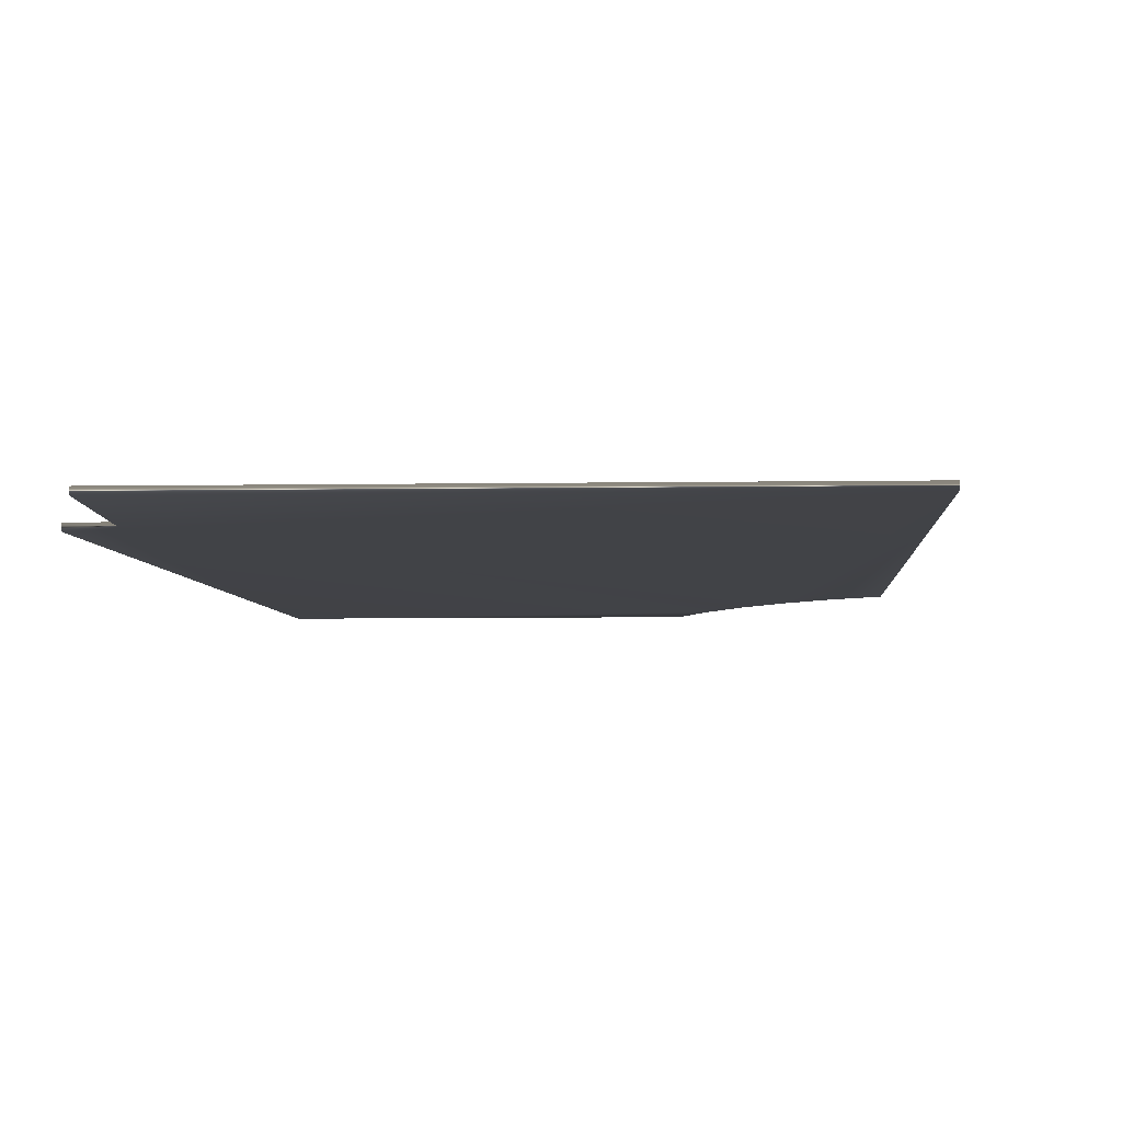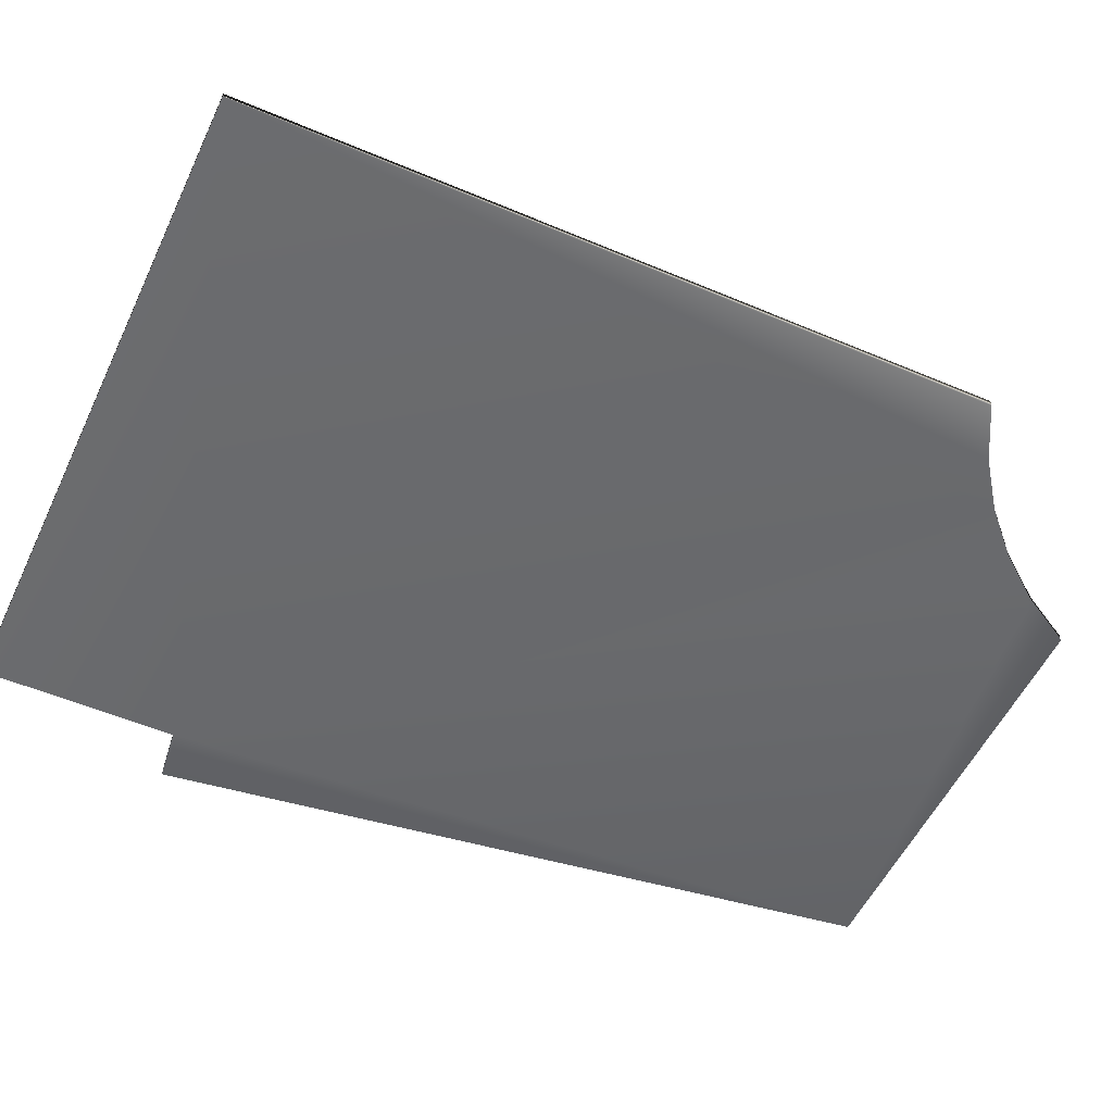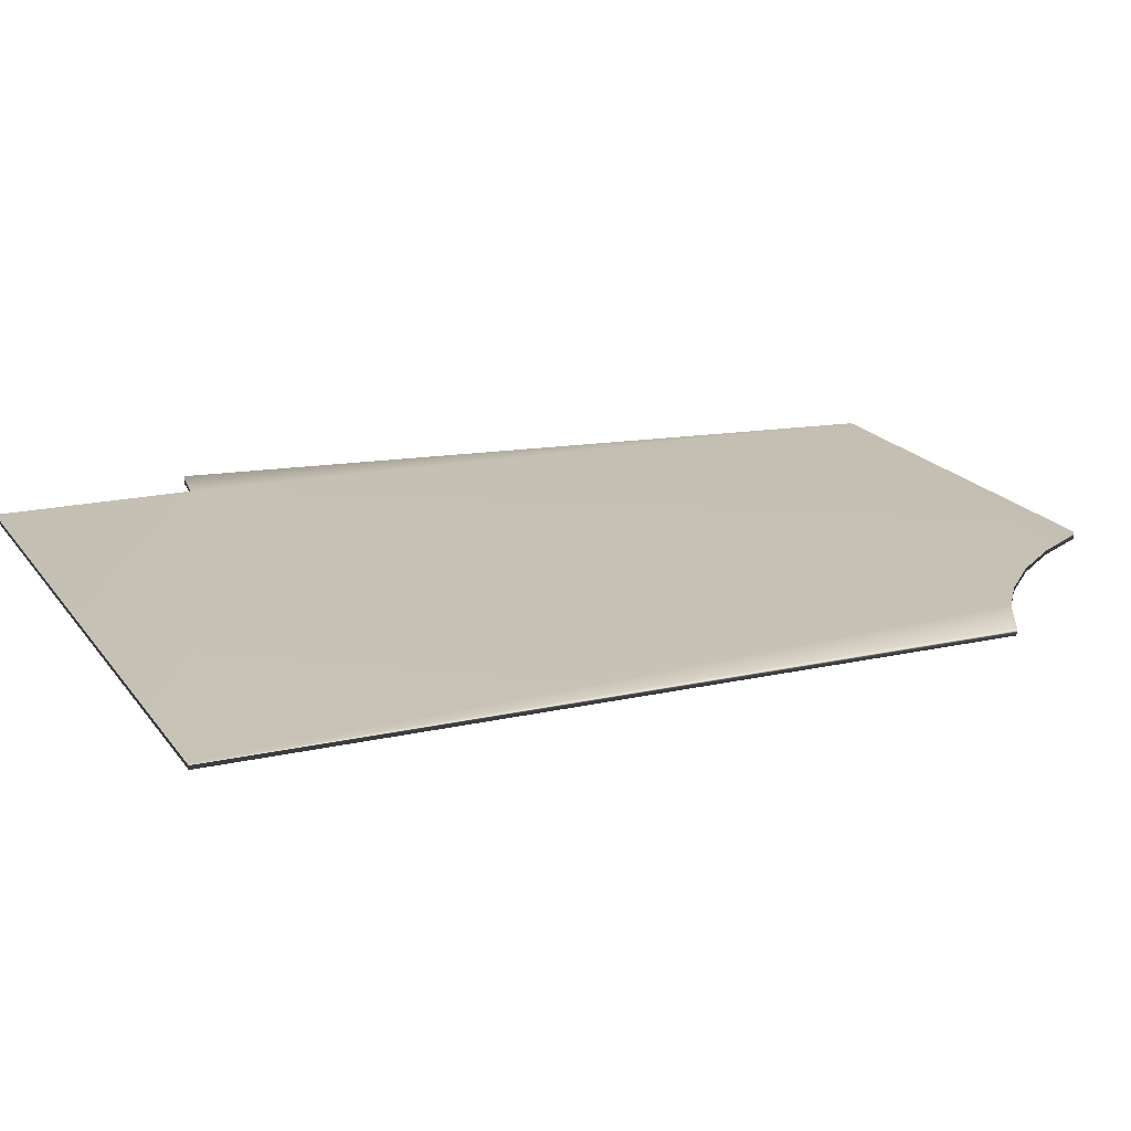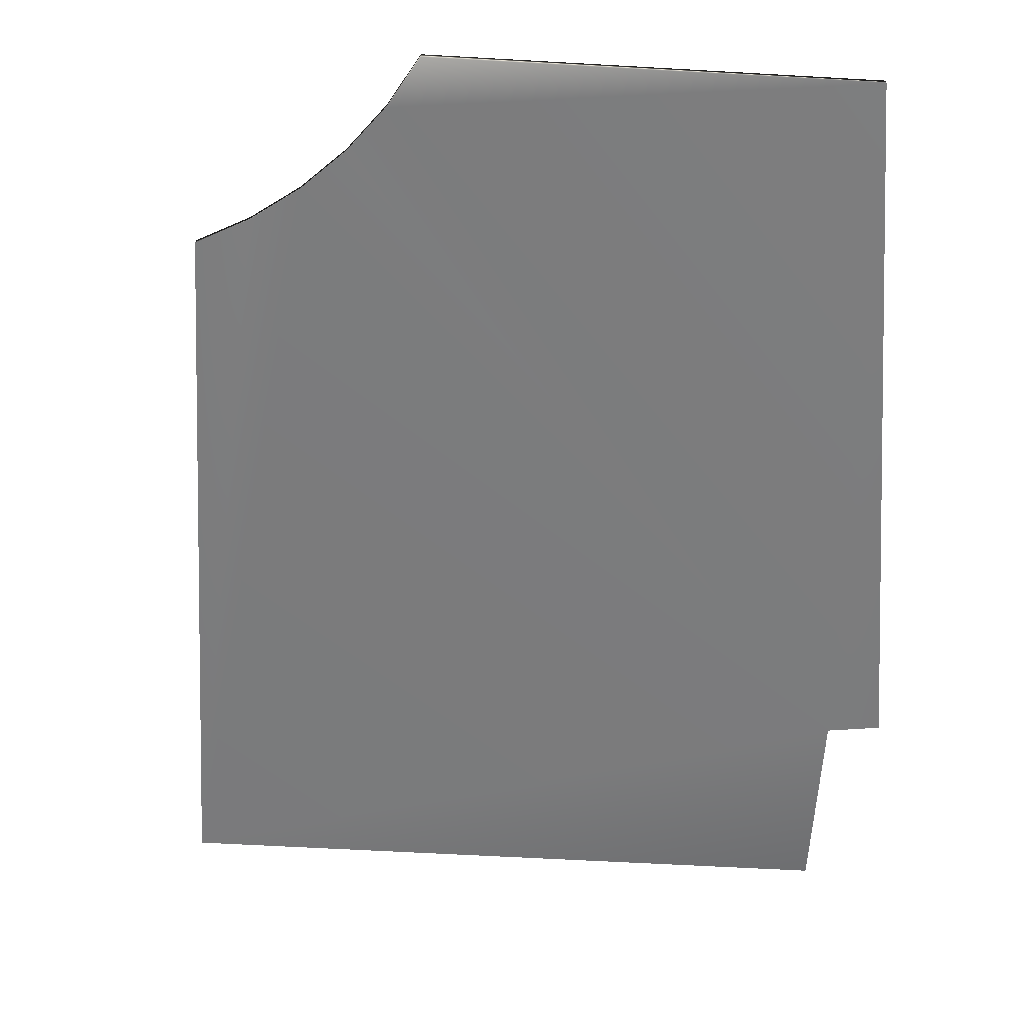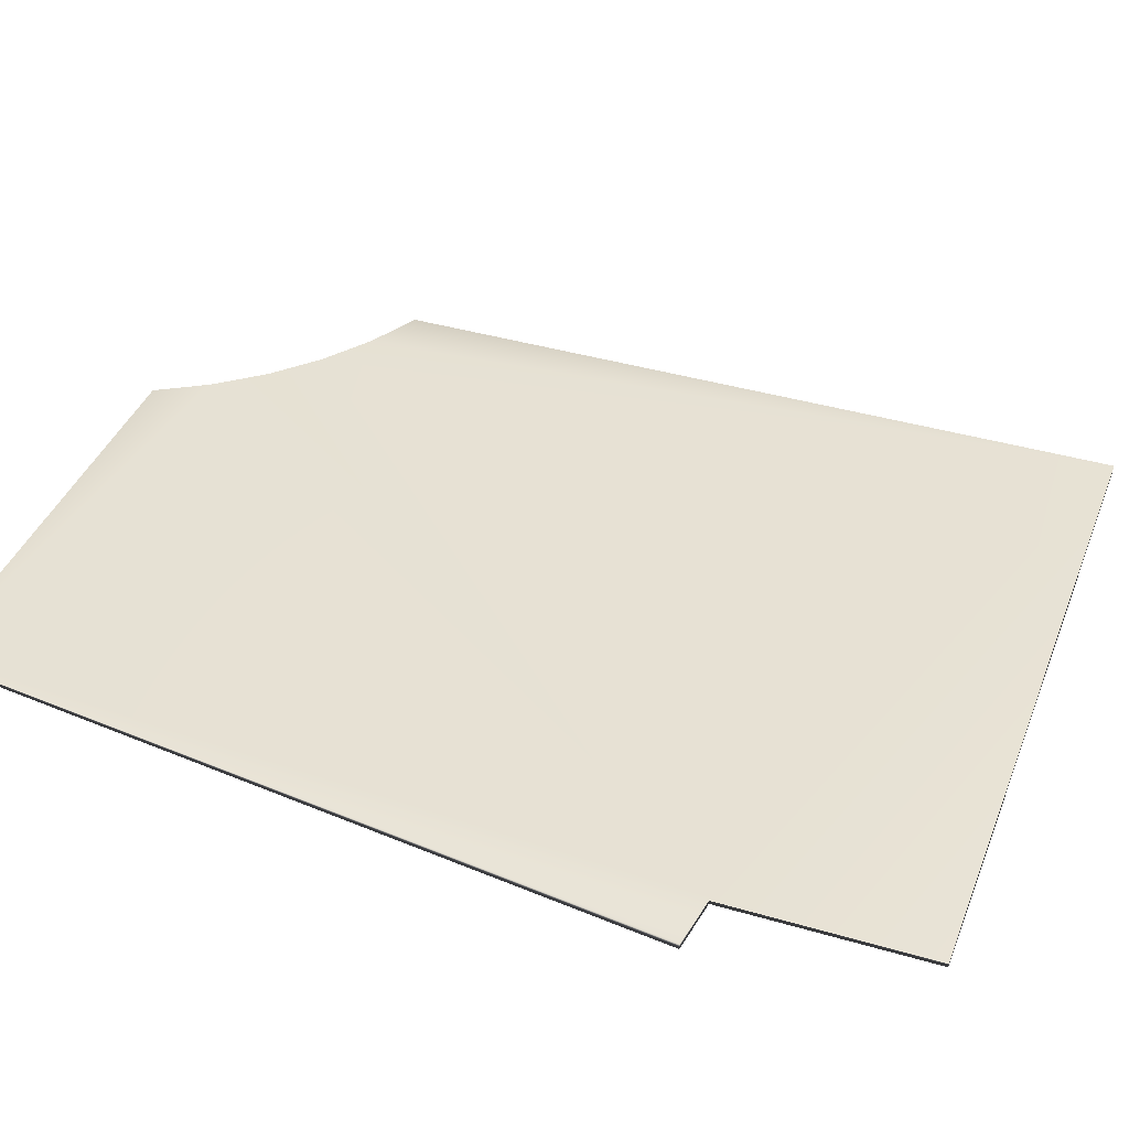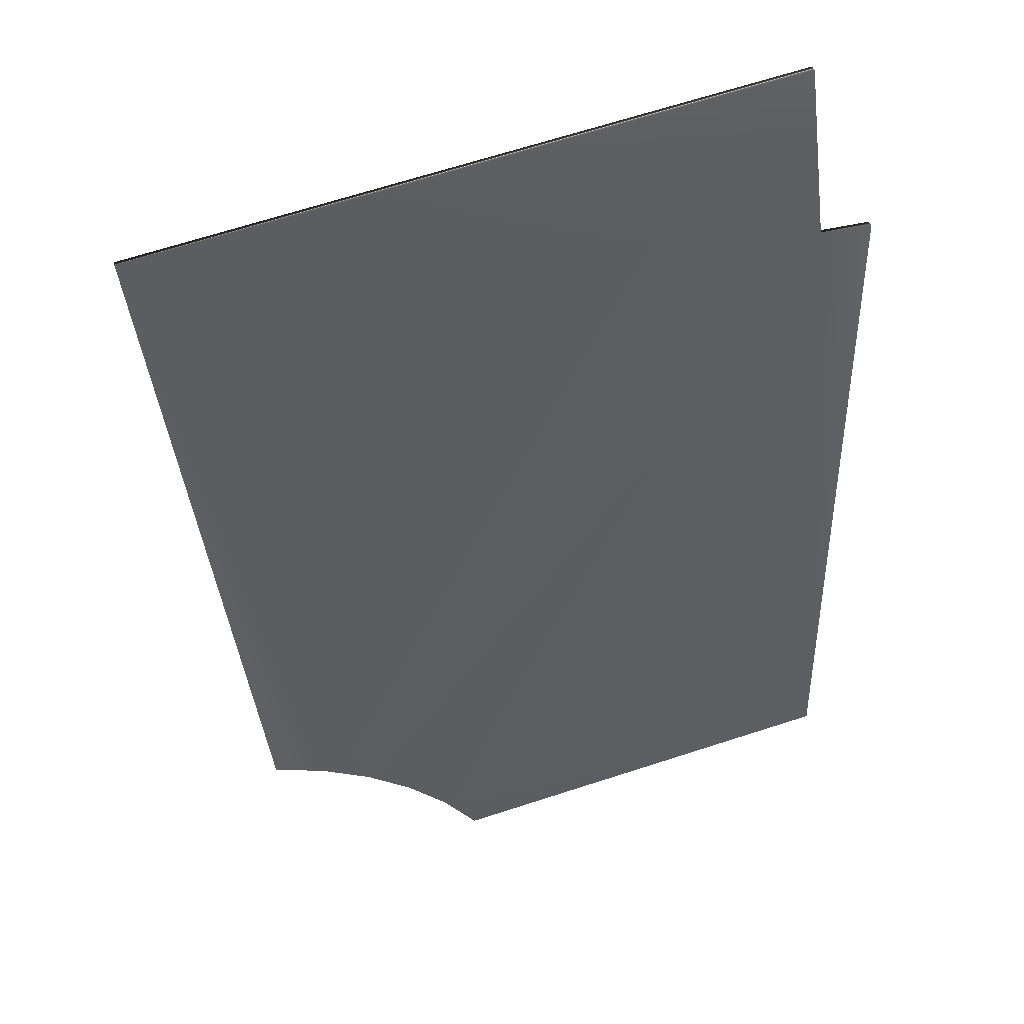
<metadata>
{"format":"obj","ext":"obj","renderer":"f3d","projection":"perspective","resolution":1024,"background":"white","views":[{"elev":-7.1,"azim":9.9,"up":"+Y"},{"elev":-52.8,"azim":72.9,"up":"+Y"},{"elev":18.5,"azim":73.8,"up":"+Y"},{"elev":-58.6,"azim":-175.9,"up":"+Y"},{"elev":39.5,"azim":-62.4,"up":"+Y"},{"elev":42.9,"azim":163.7,"up":"+Z"}]}
</metadata>
<code>
v -16.18 9.188 -48.88
v -16.18 9 -48.88
v -26.99 9.188 -47.46
v -26.99 9 -47.46
v -26.99 9.188 -28.71
v -26.99 9 -28.71
v -25.6 9.188 -28.71
v -25.6 9 -28.71
v -24.95 9.188 -23.76
v -24.95 9 -23.76
v -10.28 9 -44.54
v -7.833 9 -26.02
v -11.68 9 -45.06
v -13 9 -45.77
v -14.2 9 -46.66
v -15.27 9 -47.7
v -15.27 9.188 -47.7
v -14.2 9.188 -46.66
v -13 9.188 -45.77
v -11.68 9.188 -45.06
v -10.28 9.188 -44.54
v -7.833 9.188 -26.02
f 1 2 3
f 3 2 4
f 3 4 5
f 5 4 6
f 5 6 7
f 7 6 8
f 7 8 9
f 9 8 10
f 11 12 13
f 13 12 14
f 14 12 8
f 14 8 15
f 15 8 16
f 16 8 4
f 16 4 2
f 12 10 8
f 8 6 4
f 2 1 16
f 16 1 17
f 16 17 15
f 15 17 18
f 15 18 14
f 14 18 19
f 14 19 13
f 13 19 20
f 13 20 11
f 11 20 21
f 9 10 22
f 22 10 12
f 21 20 22
f 22 20 19
f 22 19 7
f 7 19 18
f 7 18 17
f 1 3 17
f 17 3 7
f 3 5 7
f 7 9 22
f 22 12 21
f 21 12 11

</code>
